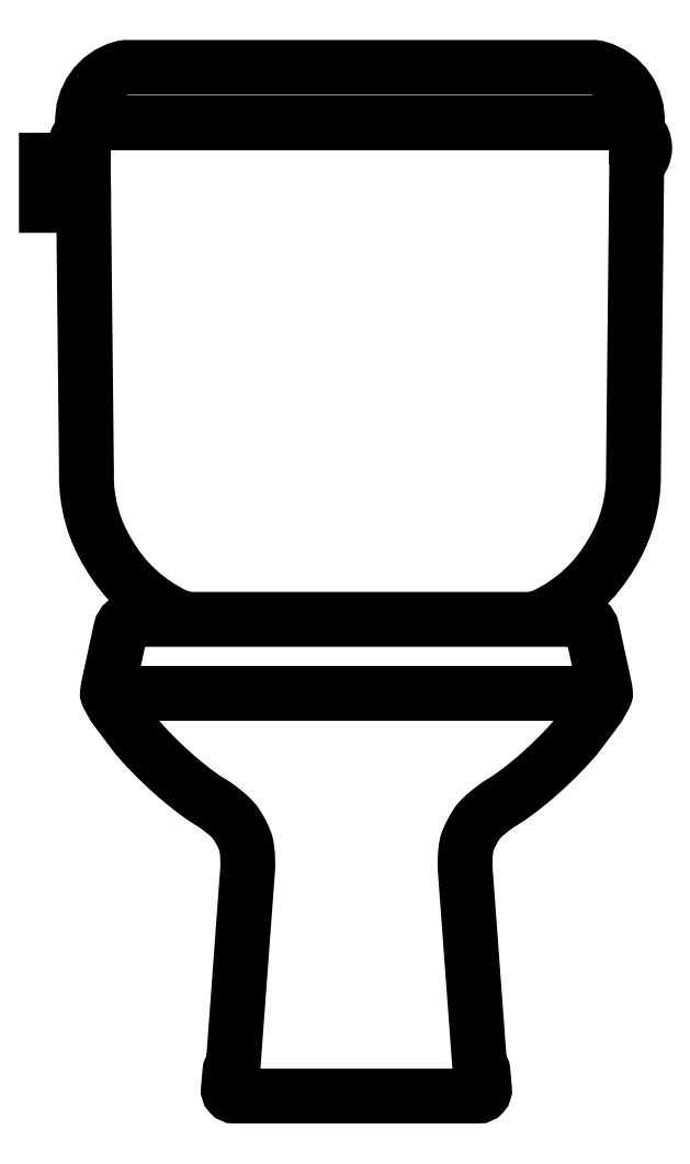
<metadata>
{"format":"dxf","ext":"dxf","renderer":"ezdxf+matplotlib","layout":"modelspace","background":"white","min_lineweight":24,"dpi":150}
</metadata>
<code>
0
SECTION
2
ENTITIES
0
POLYLINE
8
0
66
     1
10
0
20
0
30
0
70
     3
0
VERTEX
8
0
10
-0.005653
20
0.38
30
0
0
VERTEX
8
0
10
-0.09329
20
0.38
30
0
0
VERTEX
8
0
10
-0.1809
20
0.38
30
0
42
0.1714
0
VERTEX
8
0
10
-0.1872
20
0.3778
30
0
42
0.1714
70
     1
0
VERTEX
8
0
10
-0.1907
20
0.3721
30
0
0
VERTEX
8
0
10
-0.1912
20
0.37
30
0
0
VERTEX
8
0
10
-0.2005
20
0.327
30
0
42
0.02834
0
VERTEX
8
0
10
-0.2013
20
0.3214
30
0
42
0.1154
70
     1
0
VERTEX
8
0
10
-0.2012
20
0.32
30
0
42
0.02598
0
VERTEX
8
0
10
-0.2008
20
0.3192
30
0
42
0.008904
70
     1
0
VERTEX
8
0
10
-0.1997
20
0.317
30
0
42
0.004971
0
VERTEX
8
0
10
-0.1963
20
0.3109
30
0
42
0.0311
70
     1
0
VERTEX
8
0
10
-0.1957
20
0.31
30
0
0
VERTEX
8
0
10
-0.1882
20
0.3
30
0
0
VERTEX
8
0
10
-0.1807
20
0.29
30
0
42
0.02233
0
VERTEX
8
0
10
-0.1743
20
0.2823
30
0
42
0.01317
70
     1
0
VERTEX
8
0
10
-0.1627
20
0.27
30
0
42
0.006071
0
VERTEX
8
0
10
-0.1579
20
0.2654
30
0
42
0.00511
70
     1
0
VERTEX
8
0
10
-0.1522
20
0.26
30
0
42
0.01399
0
VERTEX
8
0
10
-0.1399
20
0.2494
30
0
42
0.01467
70
     1
0
VERTEX
8
0
10
-0.1277
20
0.24
30
0
42
0.02116
0
VERTEX
8
0
10
-0.1194
20
0.2345
30
0
42
-0.02602
70
     1
0
VERTEX
8
0
10
-0.1127
20
0.23
30
0
42
-0.007338
0
VERTEX
8
0
10
-0.1088
20
0.227
30
0
42
-0.008969
70
     1
0
VERTEX
8
0
10
-0.1057
20
0.2244
30
0
42
-0.01589
0
VERTEX
8
0
10
-0.1037
20
0.2226
30
0
42
-0.01163
70
     1
0
VERTEX
8
0
10
-0.1012
20
0.22
30
0
42
-0.04346
0
VERTEX
8
0
10
-0.09859
20
0.2167
30
0
42
-0.02325
70
     1
0
VERTEX
8
0
10
-0.09465
20
0.21
30
0
42
-0.02573
0
VERTEX
8
0
10
-0.09175
20
0.2037
30
0
42
-0.04633
70
     1
0
VERTEX
8
0
10
-0.09065
20
0.2
30
0
42
-0.02144
0
VERTEX
8
0
10
-0.08993
20
0.1953
30
0
42
-0.01934
70
     1
0
VERTEX
8
0
10
-0.08955
20
0.19
30
0
42
-0.004932
0
VERTEX
8
0
10
-0.08941
20
0.1835
30
0
42
-0.02151
70
     1
0
VERTEX
8
0
10
-0.08945
20
0.182
30
0
0
VERTEX
8
0
10
-0.09528
20
0.1029
30
0
0
VERTEX
8
0
10
-0.1011
20
0.02385
30
0
42
-0.08882
0
VERTEX
8
0
10
-0.1011
20
0.02374
30
0
42
-0.01706
70
     1
0
VERTEX
8
0
10
-0.1014
20
0.02322
30
0
42
-0.148
0
VERTEX
8
0
10
-0.1024
20
0.02224
30
0
42
0.1527
70
     1
0
VERTEX
8
0
10
-0.1033
20
0.02128
30
0
42
0.01826
0
VERTEX
8
0
10
-0.1036
20
0.02074
30
0
42
0.07897
70
     1
0
VERTEX
8
0
10
-0.1036
20
0.0206
30
0
0
VERTEX
8
0
10
-0.1043
20
0.01311
30
0
0
VERTEX
8
0
10
-0.105
20
0.005611
30
0
42
0.2062
0
VERTEX
8
0
10
-0.1037
20
0.00165
30
0
42
0.2149
70
     1
0
VERTEX
8
0
10
-0.1
20
0
30
0
0
VERTEX
8
0
10
-0.05141
20
0
30
0
0
VERTEX
8
0
10
-0.002827
20
0
30
0
0
VERTEX
8
0
10
0.04576
20
0
30
0
0
VERTEX
8
0
10
0.09435
20
0
30
0
42
0.2149
0
VERTEX
8
0
10
0.09801
20
0.00165
30
0
42
0.2062
70
     1
0
VERTEX
8
0
10
0.09931
20
0.005611
30
0
0
VERTEX
8
0
10
0.09864
20
0.01311
30
0
0
VERTEX
8
0
10
0.09797
20
0.0206
30
0
42
0.07897
0
VERTEX
8
0
10
0.09793
20
0.02074
30
0
42
0.01826
70
     1
0
VERTEX
8
0
10
0.09767
20
0.02128
30
0
42
0.1527
0
VERTEX
8
0
10
0.09673
20
0.02224
30
0
42
-0.148
70
     1
0
VERTEX
8
0
10
0.09574
20
0.02322
30
0
42
-0.01706
0
VERTEX
8
0
10
0.09548
20
0.02374
30
0
42
-0.08882
70
     1
0
VERTEX
8
0
10
0.09545
20
0.02385
30
0
0
VERTEX
8
0
10
0.08963
20
0.1029
30
0
0
VERTEX
8
0
10
0.0838
20
0.182
30
0
42
-0.02151
0
VERTEX
8
0
10
0.08375
20
0.1835
30
0
42
-0.004932
70
     1
0
VERTEX
8
0
10
0.0839
20
0.19
30
0
42
-0.01934
0
VERTEX
8
0
10
0.08427
20
0.1953
30
0
42
-0.02144
70
     1
0
VERTEX
8
0
10
0.085
20
0.2
30
0
42
-0.04633
0
VERTEX
8
0
10
0.0861
20
0.2037
30
0
42
-0.02573
70
     1
0
VERTEX
8
0
10
0.089
20
0.21
30
0
42
-0.02325
0
VERTEX
8
0
10
0.09293
20
0.2167
30
0
42
-0.04346
70
     1
0
VERTEX
8
0
10
0.0955
20
0.22
30
0
42
-0.01163
0
VERTEX
8
0
10
0.09804
20
0.2226
30
0
42
-0.01589
70
     1
0
VERTEX
8
0
10
0.1
20
0.2244
30
0
42
-0.008969
0
VERTEX
8
0
10
0.1031
20
0.227
30
0
42
-0.007338
70
     1
0
VERTEX
8
0
10
0.107
20
0.23
30
0
42
-0.02602
0
VERTEX
8
0
10
0.1137
20
0.2345
30
0
42
0.02116
70
     1
0
VERTEX
8
0
10
0.122
20
0.24
30
0
42
0.01467
0
VERTEX
8
0
10
0.1342
20
0.2494
30
0
42
0.01399
70
     1
0
VERTEX
8
0
10
0.1465
20
0.26
30
0
42
0.00511
0
VERTEX
8
0
10
0.1523
20
0.2654
30
0
42
0.006071
70
     1
0
VERTEX
8
0
10
0.157
20
0.27
30
0
42
0.01317
0
VERTEX
8
0
10
0.1687
20
0.2823
30
0
42
0.02233
70
     1
0
VERTEX
8
0
10
0.175
20
0.29
30
0
0
VERTEX
8
0
10
0.1825
20
0.3
30
0
0
VERTEX
8
0
10
0.19
20
0.31
30
0
42
0.0311
0
VERTEX
8
0
10
0.1906
20
0.3109
30
0
42
0.004971
70
     1
0
VERTEX
8
0
10
0.194
20
0.317
30
0
42
0.008904
0
VERTEX
8
0
10
0.1952
20
0.3192
30
0
42
0.02598
70
     1
0
VERTEX
8
0
10
0.1955
20
0.32
30
0
42
0.1154
0
VERTEX
8
0
10
0.1957
20
0.3214
30
0
42
0.02834
70
     1
0
VERTEX
8
0
10
0.1948
20
0.327
30
0
0
VERTEX
8
0
10
0.1855
20
0.37
30
0
0
VERTEX
8
0
10
0.185
20
0.3721
30
0
42
0.1714
0
VERTEX
8
0
10
0.1815
20
0.3778
30
0
42
0.1714
70
     1
0
VERTEX
8
0
10
0.1753
20
0.38
30
0
0
VERTEX
8
0
10
0.08763
20
0.38
30
0
0
VERTEX
8
0
10
0
20
0.38
30
0
0
SEQEND
8
0
0
POLYLINE
8
0
66
     1
10
0
20
0
30
0
0
VERTEX
8
0
10
0.1947
20
0.3214
30
0
0
VERTEX
8
0
10
-0.2003
20
0.3214
30
0
0
SEQEND
8
0
0
ARC
8
0
10
-0.186
20
0.8071
30
0
40
0.01295
50
105.4
51
107.5
0
POLYLINE
8
0
66
     1
10
0
20
0
30
0
0
VERTEX
8
0
10
-0.235
20
0.7132
30
0
0
VERTEX
8
0
10
-0.235
20
0.728
30
0
0
VERTEX
8
0
10
-0.235
20
0.7428
30
0
0
SEQEND
8
0
0
POLYLINE
8
0
66
     1
10
0
20
0
30
0
0
VERTEX
8
0
10
0.2207
20
0.7475
30
0
0
VERTEX
8
0
10
0.2209
20
0.7645
30
0
0
SEQEND
8
0
0
POLYLINE
8
0
66
     1
10
0
20
0
30
0
0
VERTEX
8
0
10
0.223
20
0.748
30
0
0
VERTEX
8
0
10
0.223
20
0.7633
30
0
0
SEQEND
8
0
0
POLYLINE
8
0
66
     1
10
0
20
0
30
0
0
VERTEX
8
0
10
-0.2206
20
0.7428
30
0
0
VERTEX
8
0
10
-0.2203
20
0.7132
30
0
42
0.1469
0
SEQEND
8
0
0
POLYLINE
8
0
66
     1
10
0
20
0
30
0
0
VERTEX
8
0
10
-0.2209
20
0.7645
30
0
0
VERTEX
8
0
10
-0.2207
20
0.7475
30
0
42
0.1469
0
SEQEND
8
0
0
POLYLINE
8
0
66
     1
10
0
20
0
30
0
0
VERTEX
8
0
10
-0.223
20
0.748
30
0
0
VERTEX
8
0
10
-0.223
20
0.7633
30
0
0
SEQEND
8
0
0
POLYLINE
8
0
66
     1
10
0
20
0
30
0
0
VERTEX
8
0
10
0.221
20
0.7755
30
0
0
VERTEX
8
0
10
0
20
0.7755
30
0
0
VERTEX
8
0
10
-0.221
20
0.7755
30
0
0
SEQEND
8
0
0
POLYLINE
8
0
66
     1
10
0
20
0
30
0
0
VERTEX
8
0
10
0.1373
20
0.38
30
0
42
0.06571
0
VERTEX
8
0
10
0.148
20
0.3835
30
0
42
0.1496
0
VERTEX
8
0
10
0.2
20
0.4315
30
0
42
0.1469
0
VERTEX
8
0
10
0.218
20
0.4965
30
0
0
VERTEX
8
0
10
0.2207
20
0.7475
30
0
0
VERTEX
8
0
10
0.2237
20
0.7475
30
0
42
0.1227
0
VERTEX
8
0
10
0.2244
20
0.7478
30
0
42
0.1266
0
VERTEX
8
0
10
0.2255
20
0.749
30
0
42
0.09902
0
VERTEX
8
0
10
0.227
20
0.756
30
0
42
0.09902
0
VERTEX
8
0
10
0.2255
20
0.763
30
0
42
0.1266
0
VERTEX
8
0
10
0.2244
20
0.7642
30
0
42
0.1227
0
VERTEX
8
0
10
0.2237
20
0.7645
30
0
0
VERTEX
8
0
10
0.2209
20
0.7645
30
0
0
VERTEX
8
0
10
0.221
20
0.7755
30
0
42
0.3548
0
VERTEX
8
0
10
0.1899
20
0.8194
30
0
42
0.02459
0
VERTEX
8
0
10
0.1885
20
0.8197
30
0
42
0.05216
0
VERTEX
8
0
10
0.1844
20
0.82
30
0
0
VERTEX
8
0
10
0
20
0.82
30
0
0
VERTEX
8
0
10
-0.1844
20
0.82
30
0
42
0.05216
0
VERTEX
8
0
10
-0.1885
20
0.8197
30
0
42
0.02459
0
VERTEX
8
0
10
-0.1899
20
0.8194
30
0
42
0.3548
0
VERTEX
8
0
10
-0.221
20
0.7755
30
0
0
VERTEX
8
0
10
-0.2209
20
0.7645
30
0
0
VERTEX
8
0
10
-0.2237
20
0.7645
30
0
42
0.1227
0
VERTEX
8
0
10
-0.2244
20
0.7642
30
0
42
0.1266
0
VERTEX
8
0
10
-0.2255
20
0.763
30
0
42
0.09902
0
VERTEX
8
0
10
-0.227
20
0.756
30
0
42
0.09902
0
VERTEX
8
0
10
-0.2255
20
0.749
30
0
42
0.1266
0
VERTEX
8
0
10
-0.2244
20
0.7478
30
0
42
0.1227
0
VERTEX
8
0
10
-0.2237
20
0.7475
30
0
0
VERTEX
8
0
10
-0.2207
20
0.7475
30
0
0
VERTEX
8
0
10
-0.2206
20
0.7428
30
0
0
VERTEX
8
0
10
-0.235
20
0.7428
30
0
0
VERTEX
8
0
10
-0.235
20
0.746
30
0
0
VERTEX
8
0
10
-0.25
20
0.746
30
0
0
VERTEX
8
0
10
-0.25
20
0.728
30
0
0
VERTEX
8
0
10
-0.25
20
0.71
30
0
0
VERTEX
8
0
10
-0.235
20
0.71
30
0
0
VERTEX
8
0
10
-0.235
20
0.7132
30
0
0
VERTEX
8
0
10
-0.2203
20
0.7132
30
0
0
VERTEX
8
0
10
-0.218
20
0.4965
30
0
42
0.1469
0
VERTEX
8
0
10
-0.2
20
0.4315
30
0
42
0.1496
0
VERTEX
8
0
10
-0.148
20
0.3835
30
0
42
0.06571
0
VERTEX
8
0
10
-0.1373
20
0.38
30
0
0
SEQEND
8
0
0
ENDSEC
0
EOF

</code>
